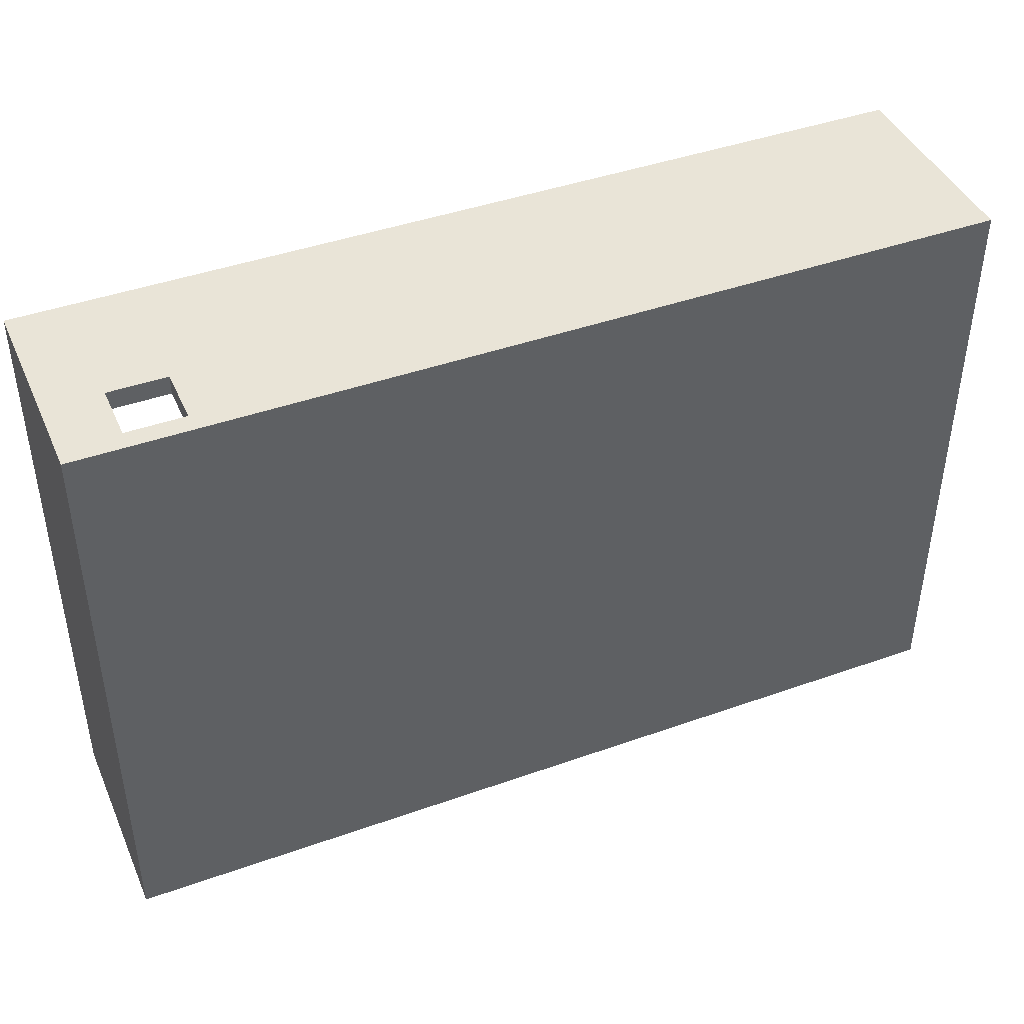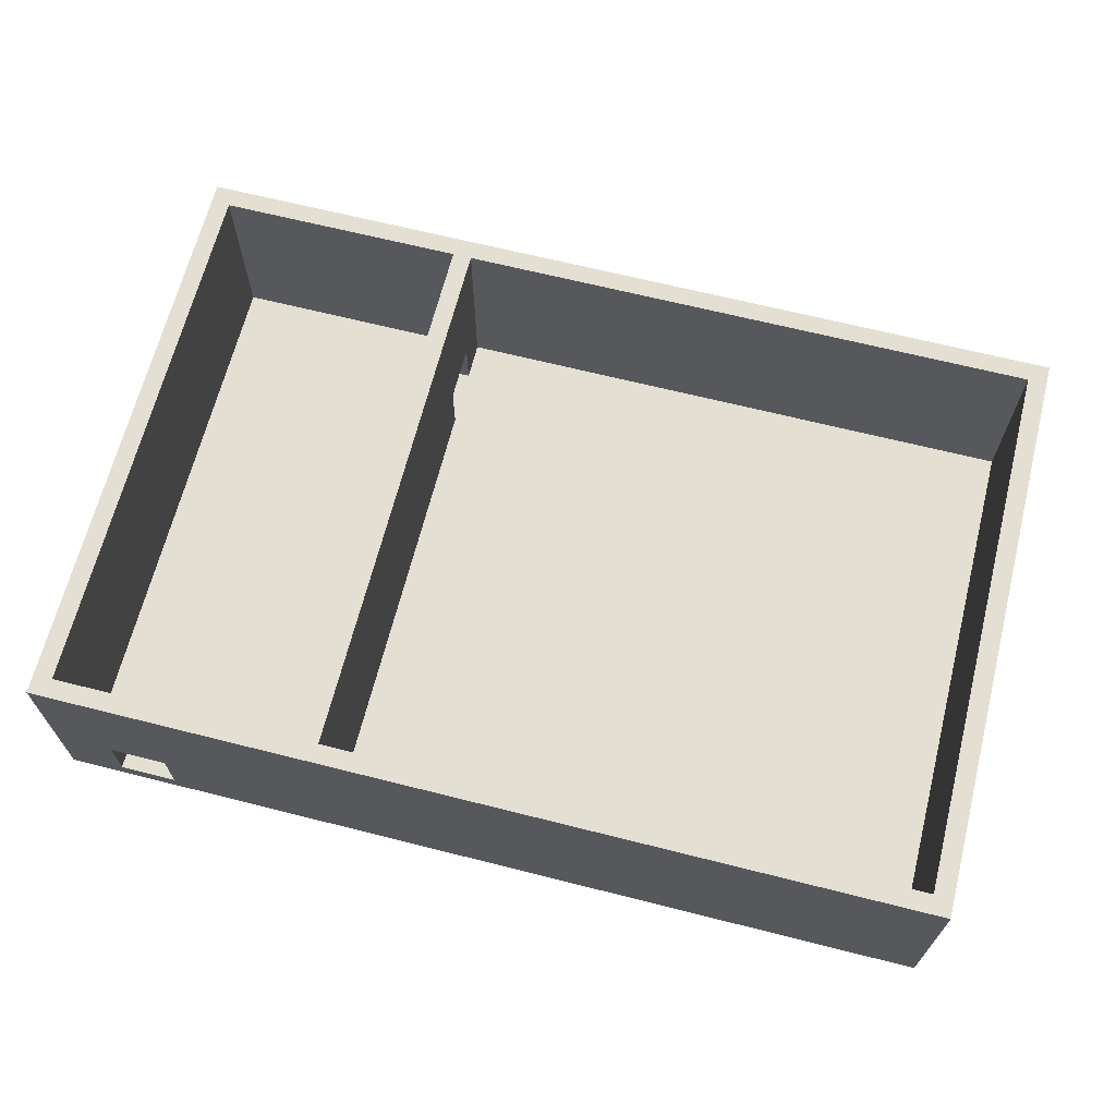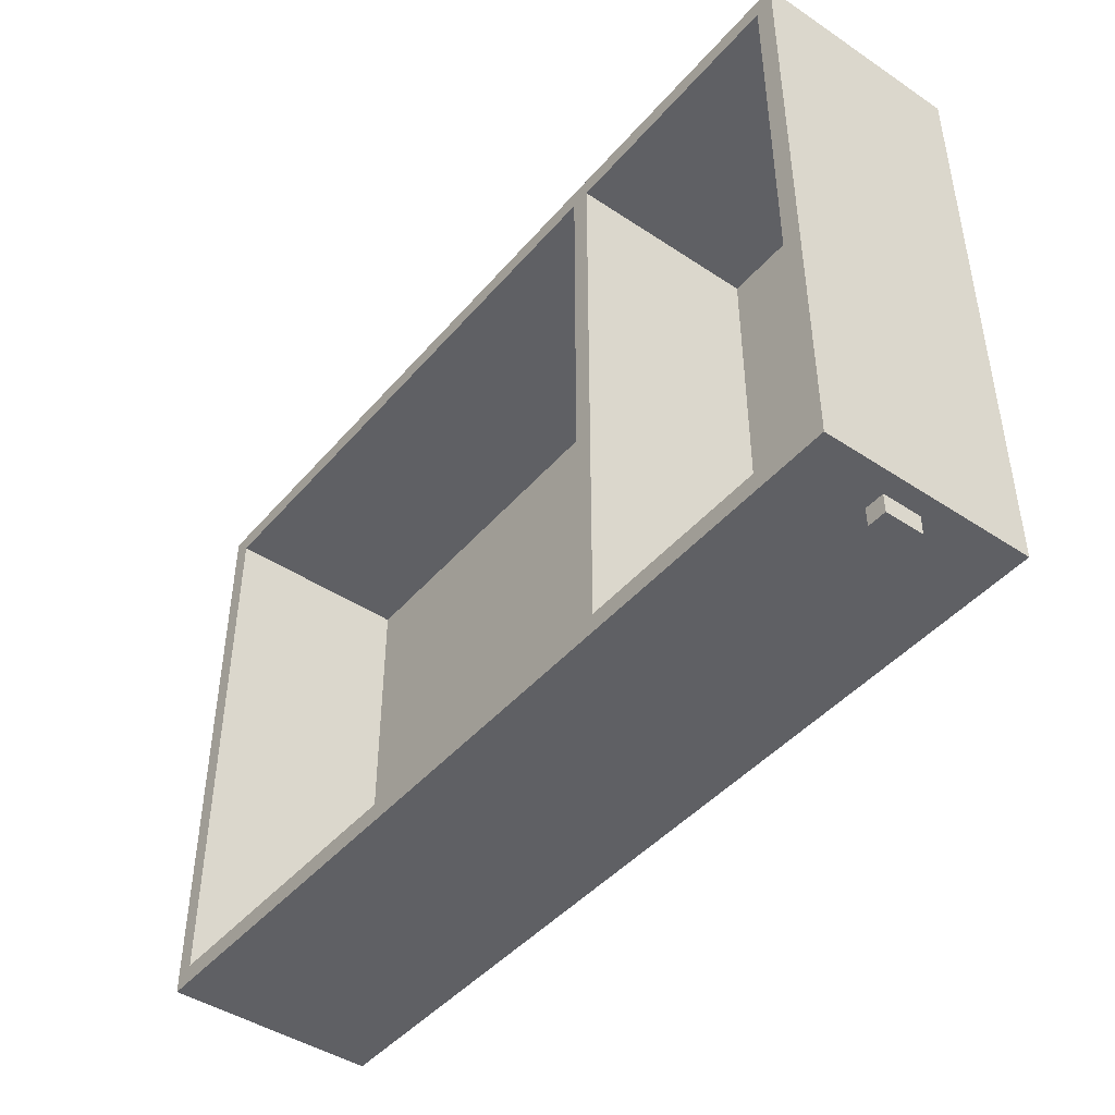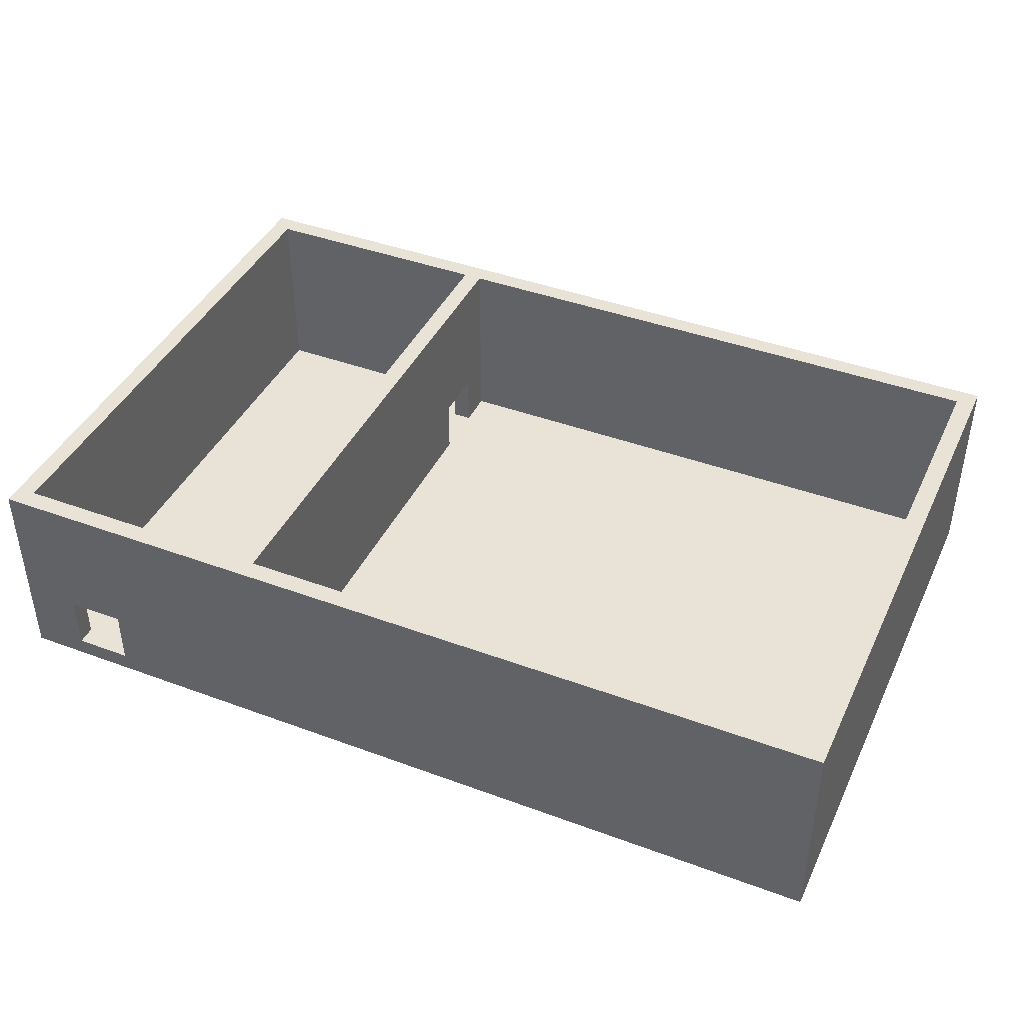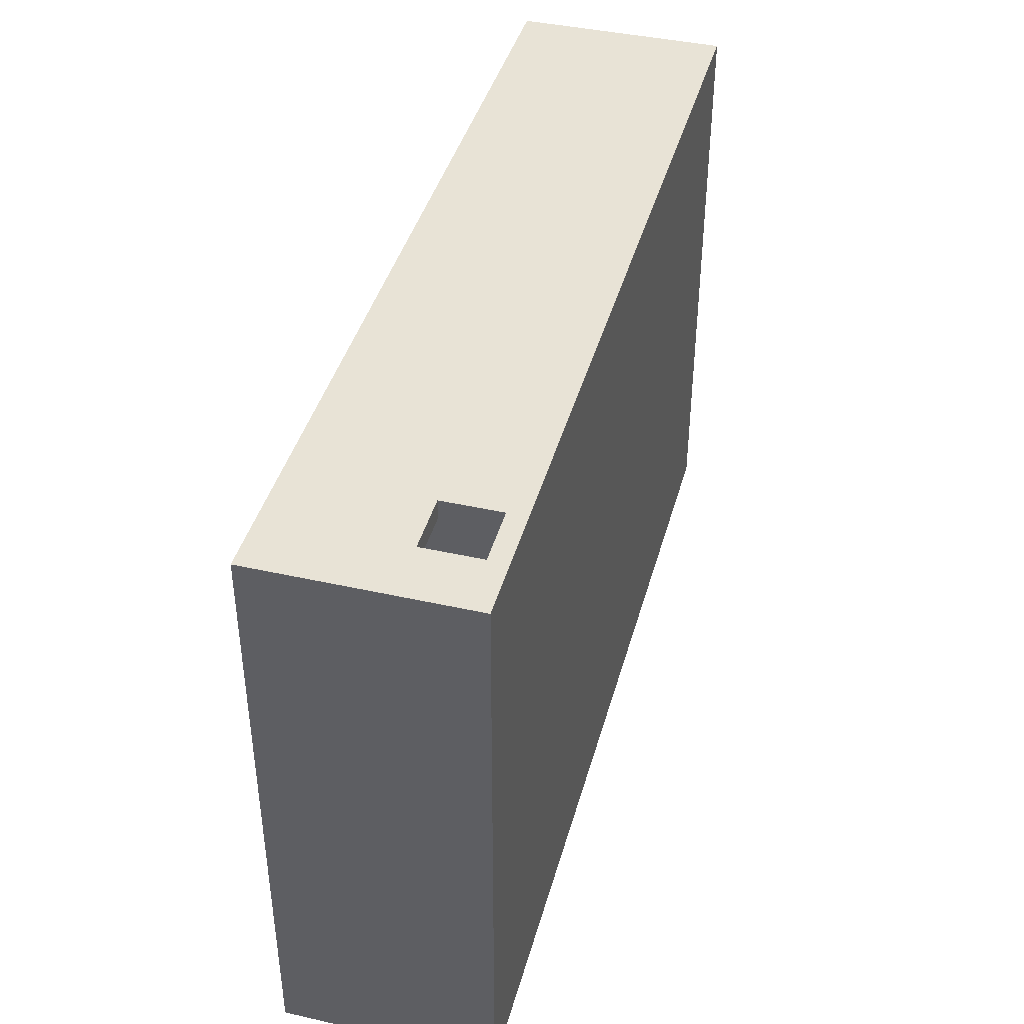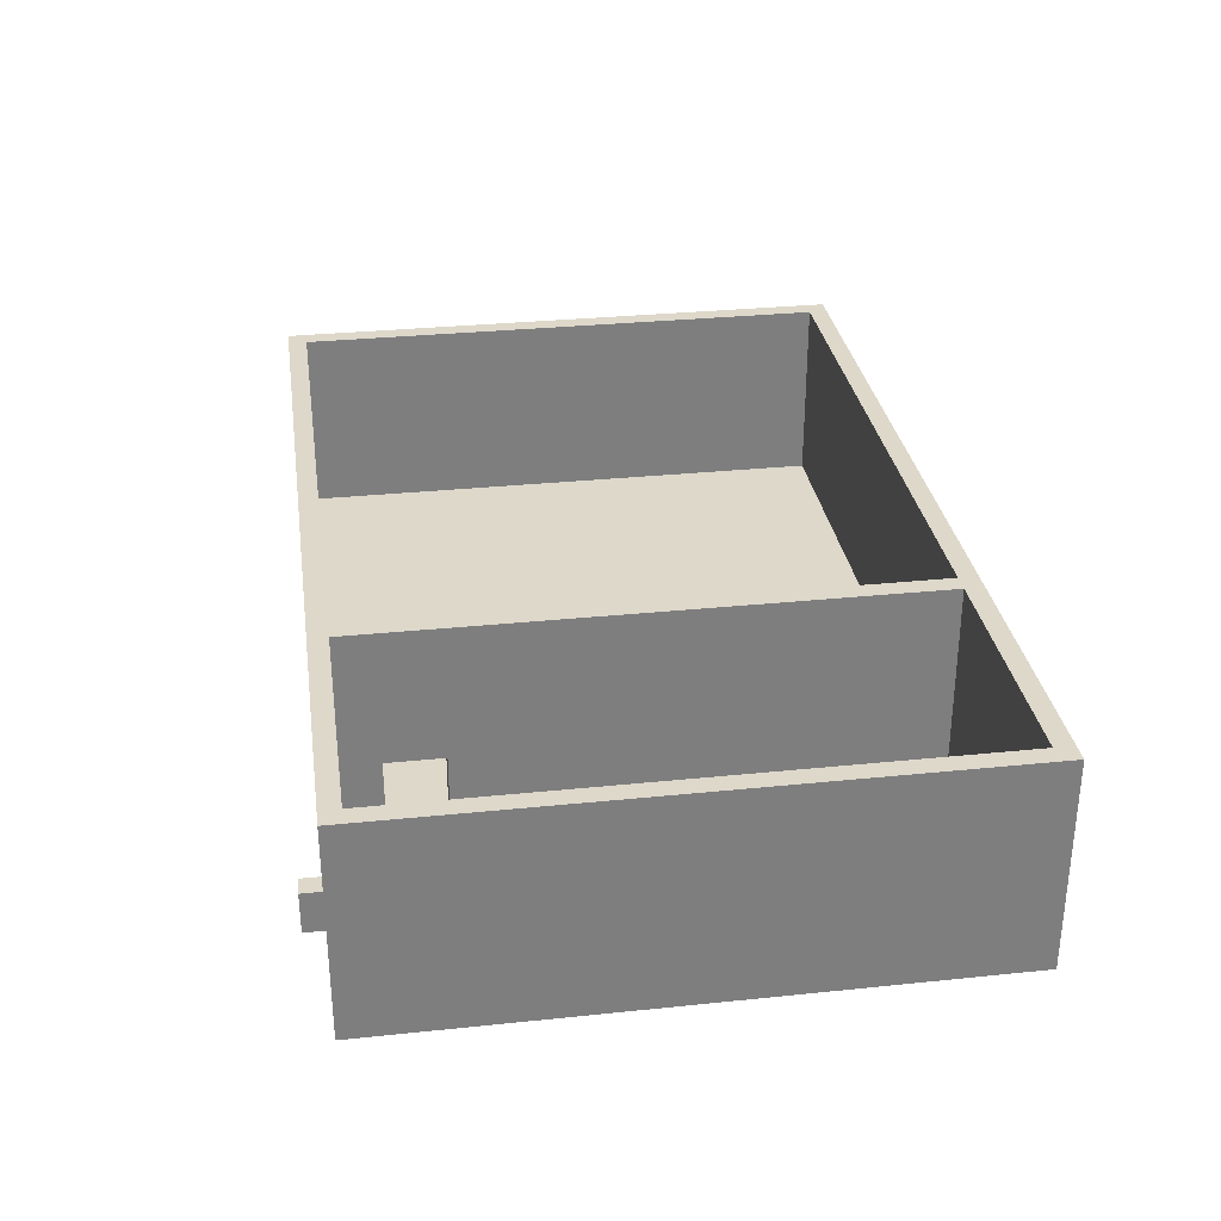
<metadata>
{"format":"obj","ext":"obj","renderer":"f3d","projection":"perspective","resolution":1024,"background":"white","views":[{"elev":42.9,"azim":-22.9,"up":"+Z"},{"elev":66.6,"azim":14.2,"up":"+Y"},{"elev":-44.6,"azim":-127.7,"up":"+Z"},{"elev":41.9,"azim":24.0,"up":"+Y"},{"elev":41.6,"azim":-74.8,"up":"+Z"},{"elev":31.0,"azim":-98.4,"up":"+Y"}]}
</metadata>
<code>
o
v -1.5 0 -9.686e-08
v -1.5 0 -3.1
v -1.5 1.1 -9.686e-08
v -1.5 1.1 -3.1
v -1.4 0.5 -3.1
v -1.4 0.5 -3.2
v -1.4 0.7 -3.1
v -1.4 0.7 -3.2
v -0.9 0.1 -9.686e-08
v -0.9 0.1 -0.1
v -0.9 0.4 -9.686e-08
v -0.9 0.4 -0.1
v -0.1 0.1 -0.1
v -0.1 0.1 -2.5
v -0.1 0.1 -2.8
v -0.1 0.1 -3
v -0.1 0.4 -2.5
v -0.1 0.4 -2.8
v -0.1 1.1 -0.1
v -0.1 1.1 -3
v 3.1 0.1 -0.1
v 3.1 0.1 -3
v 3.1 1.1 -0.1
v 3.1 1.1 -3
v -1.4 0.1 -0.1
v -1.4 0.1 -3
v -1.4 1.1 -0.1
v -1.4 1.1 -3
v -1.3 0.5 -3.1
v -1.3 0.5 -3.2
v -1.3 0.7 -3.1
v -1.3 0.7 -3.2
v -1.2 0.1 -9.686e-08
v -1.2 0.1 -0.1
v -1.2 0.4 -9.686e-08
v -1.2 0.4 -0.1
v 1.192e-07 0.1 -0.1
v 1.192e-07 0.1 -2.5
v 1.192e-07 0.1 -2.8
v 1.192e-07 0.1 -3
v 1.192e-07 0.4 -2.5
v 1.192e-07 0.4 -2.8
v 1.192e-07 1.1 -0.1
v 1.192e-07 1.1 -3
v 3.2 0 -9.686e-08
v 3.2 0 -0.1
v 3.2 0 -2.9
v 3.2 0 -3.1
v 3.2 0.1 -0.1
v 3.2 0.1 -2.9
v 3.2 1.1 -9.686e-08
v 3.2 1.1 -3.1
v -1.5 0 -9.686e-08
v -1.5 1.1 -9.686e-08
v -1.2 0 -9.686e-08
v -1.2 0.1 -9.686e-08
v -1.2 0.4 -9.686e-08
v -0.9 0 -9.686e-08
v -0.9 0.1 -9.686e-08
v -0.9 0.4 -9.686e-08
v 3.2 0 -9.686e-08
v 3.2 1.1 -9.686e-08
v -0.1 0.1 -2.8
v -0.1 0.4 -2.8
v 1.192e-07 0.1 -2.8
v 1.192e-07 0.4 -2.8
v -1.4 0.1 -3
v -1.4 1.1 -3
v -0.1 0.1 -3
v -0.1 1.1 -3
v 1.192e-07 0.1 -3
v 1.192e-07 1.1 -3
v 3.1 0.1 -3
v 3.1 1.1 -3
v -1.4 0.1 -0.1
v -1.4 1.1 -0.1
v -1.2 0.1 -0.1
v -1.2 0.4 -0.1
v -0.9 0.1 -0.1
v -0.9 0.4 -0.1
v -0.1 0.1 -0.1
v -0.1 1.1 -0.1
v 1.192e-07 0.1 -0.1
v 1.192e-07 1.1 -0.1
v 3.1 0.1 -0.1
v 3.1 1.1 -0.1
v -0.1 0.1 -2.5
v -0.1 0.4 -2.5
v 1.192e-07 0.1 -2.5
v 1.192e-07 0.4 -2.5
v -1.5 0 -3.1
v -1.5 1.1 -3.1
v -1.4 0.5 -3.1
v -1.4 0.7 -3.1
v -1.3 0.5 -3.1
v -1.3 0.7 -3.1
v 3.2 0 -3.1
v 3.2 1.1 -3.1
v -1.4 0.5 -3.2
v -1.4 0.7 -3.2
v -1.3 0.5 -3.2
v -1.3 0.7 -3.2
v -1.5 0 -9.686e-08
v -1.2 0 -9.686e-08
v -0.9 0 -9.686e-08
v 3.2 0 -9.686e-08
v -1.4 0 -0.1
v -1.2 0 -0.1
v -0.9 0 -0.1
v -0.1 0 -0.1
v 1.192e-07 0 -0.1
v 3.1 0 -0.1
v 3.2 0 -0.1
v -0.1 0 -2.3
v 1.192e-07 0 -2.3
v -0.1 0 -2.5
v 1.192e-07 0 -2.5
v -0.1 0 -2.8
v 1.192e-07 0 -2.8
v 3.1 0 -2.9
v 3.2 0 -2.9
v -1.4 0 -3
v -0.1 0 -3
v 1.192e-07 0 -3
v 3.1 0 -3
v -1.5 0 -3.1
v 3.2 0 -3.1
v -1.2 0.4 -9.686e-08
v -0.9 0.4 -9.686e-08
v -1.2 0.4 -0.1
v -0.9 0.4 -0.1
v -0.1 0.4 -2.5
v 1.192e-07 0.4 -2.5
v -0.1 0.4 -2.8
v 1.192e-07 0.4 -2.8
v -1.4 0.5 -3.1
v -1.3 0.5 -3.1
v -1.4 0.5 -3.2
v -1.3 0.5 -3.2
v -1.2 0.1 -9.686e-08
v -0.9 0.1 -9.686e-08
v -1.4 0.1 -0.1
v -1.2 0.1 -0.1
v -0.9 0.1 -0.1
v -0.1 0.1 -0.1
v 1.192e-07 0.1 -0.1
v 3.1 0.1 -0.1
v -0.1 0.1 -2.5
v 1.192e-07 0.1 -2.5
v -0.1 0.1 -2.8
v 1.192e-07 0.1 -2.8
v -1.4 0.1 -3
v -0.1 0.1 -3
v 1.192e-07 0.1 -3
v 3.1 0.1 -3
v -1.4 0.7 -3.1
v -1.3 0.7 -3.1
v -1.4 0.7 -3.2
v -1.3 0.7 -3.2
v -1.5 1.1 -9.686e-08
v 3.2 1.1 -9.686e-08
v -1.4 1.1 -0.1
v -0.1 1.1 -0.1
v 1.192e-07 1.1 -0.1
v 3.1 1.1 -0.1
v -1.4 1.1 -3
v -0.1 1.1 -3
v 1.192e-07 1.1 -3
v 3.1 1.1 -3
v -1.5 1.1 -3.1
v 3.2 1.1 -3.1
f 3 2 1
f 4 2 3
f 7 6 5
f 8 6 7
f 11 10 9
f 12 10 11
f 17 14 13
f 18 16 15
f 19 17 13
f 19 18 17
f 20 16 18
f 20 18 19
f 23 22 21
f 24 22 23
f 25 26 27
f 27 26 28
f 29 30 31
f 31 30 32
f 33 34 35
f 35 34 36
f 37 38 41
f 39 40 42
f 37 41 43
f 41 42 43
f 42 40 44
f 43 42 44
f 45 46 49
f 46 47 49
f 47 48 50
f 49 47 50
f 45 49 51
f 49 50 51
f 50 48 52
f 51 50 52
f 55 54 53
f 56 54 55
f 57 54 56
f 58 56 55
f 59 56 58
f 60 54 57
f 61 59 58
f 61 60 59
f 62 54 60
f 62 60 61
f 65 64 63
f 66 64 65
f 69 68 67
f 70 68 69
f 73 72 71
f 74 72 73
f 75 76 77
f 77 76 78
f 78 76 80
f 79 80 81
f 80 76 82
f 81 80 82
f 83 84 85
f 85 84 86
f 87 88 89
f 89 88 90
f 91 92 93
f 93 92 94
f 91 93 95
f 94 92 96
f 91 95 97
f 95 96 97
f 96 92 98
f 97 96 98
f 99 100 101
f 101 100 102
f 107 104 103
f 108 105 104
f 108 104 107
f 109 106 105
f 109 105 108
f 110 106 109
f 111 106 110
f 112 106 111
f 113 106 112
f 114 108 107
f 114 109 108
f 114 110 109
f 114 111 110
f 115 112 111
f 115 111 114
f 116 114 107
f 116 115 114
f 117 112 115
f 117 115 116
f 118 116 107
f 118 117 116
f 119 112 117
f 119 117 118
f 120 113 112
f 120 112 119
f 121 113 120
f 122 107 103
f 122 118 107
f 123 119 118
f 123 118 122
f 124 120 119
f 124 119 123
f 125 121 120
f 125 120 124
f 126 122 103
f 126 124 123
f 126 125 124
f 126 123 122
f 127 121 125
f 127 125 126
f 130 129 128
f 131 129 130
f 134 133 132
f 135 133 134
f 138 137 136
f 139 137 138
f 140 141 143
f 143 141 144
f 142 143 148
f 143 144 148
f 144 145 148
f 146 147 149
f 142 148 150
f 148 149 150
f 149 147 151
f 150 149 151
f 142 150 152
f 152 150 153
f 151 147 154
f 154 147 155
f 156 157 158
f 158 157 159
f 160 161 162
f 162 161 163
f 163 161 164
f 164 161 165
f 160 162 166
f 163 164 167
f 167 164 168
f 165 161 169
f 167 168 170
f 168 169 170
f 160 166 170
f 166 167 170
f 169 161 171
f 170 169 171

</code>
